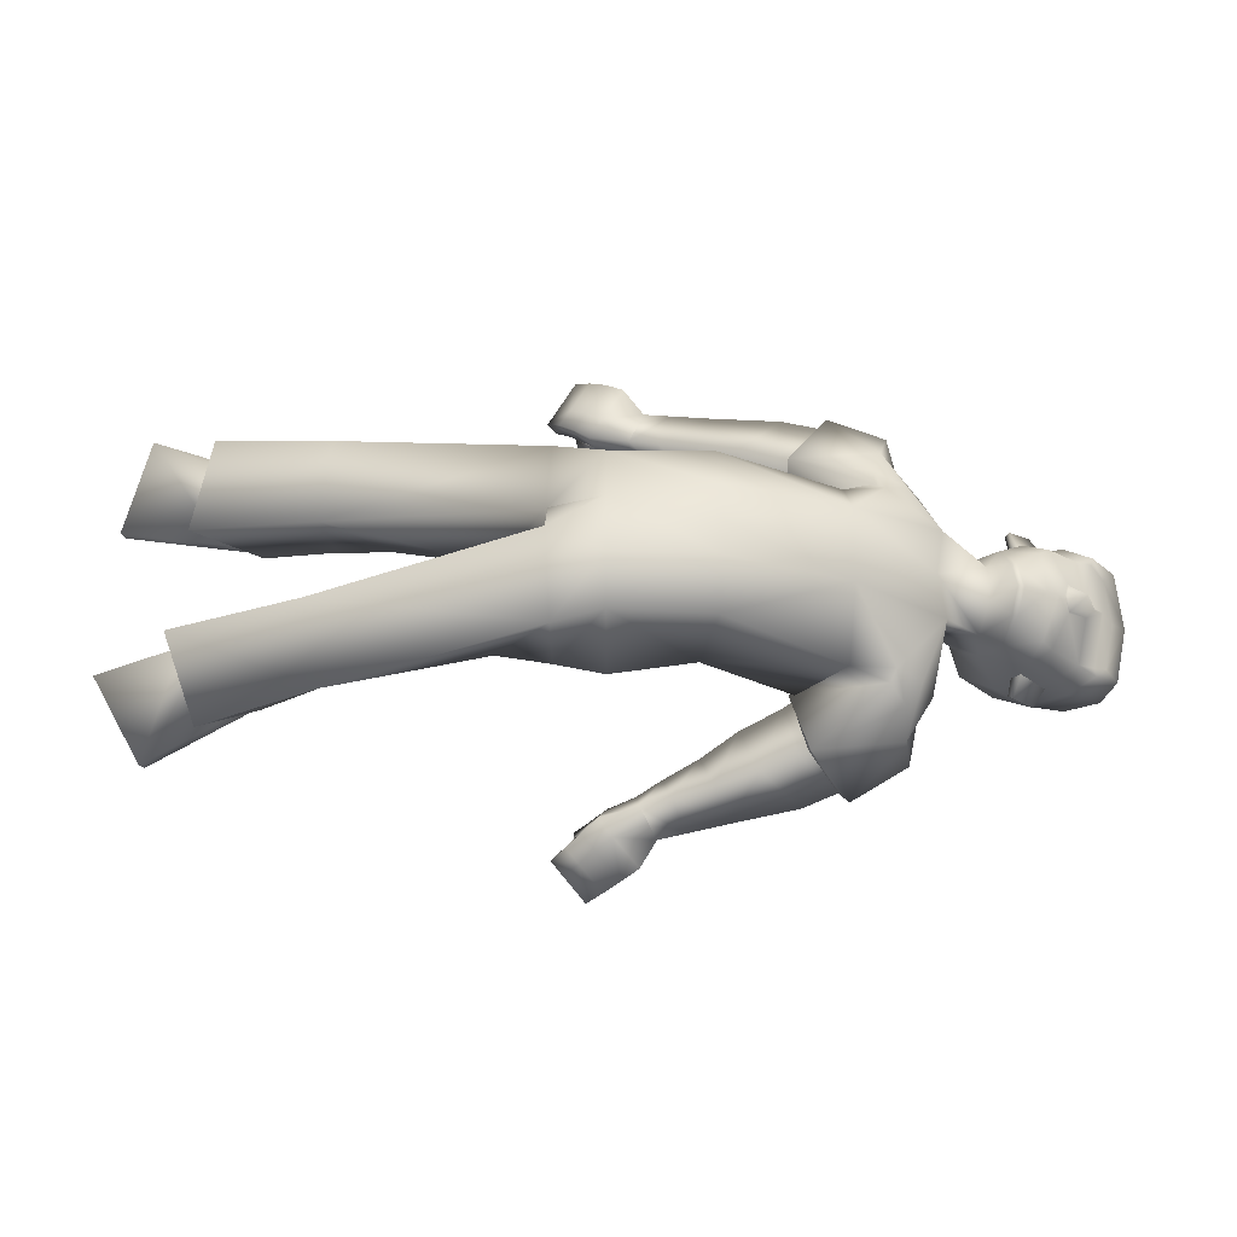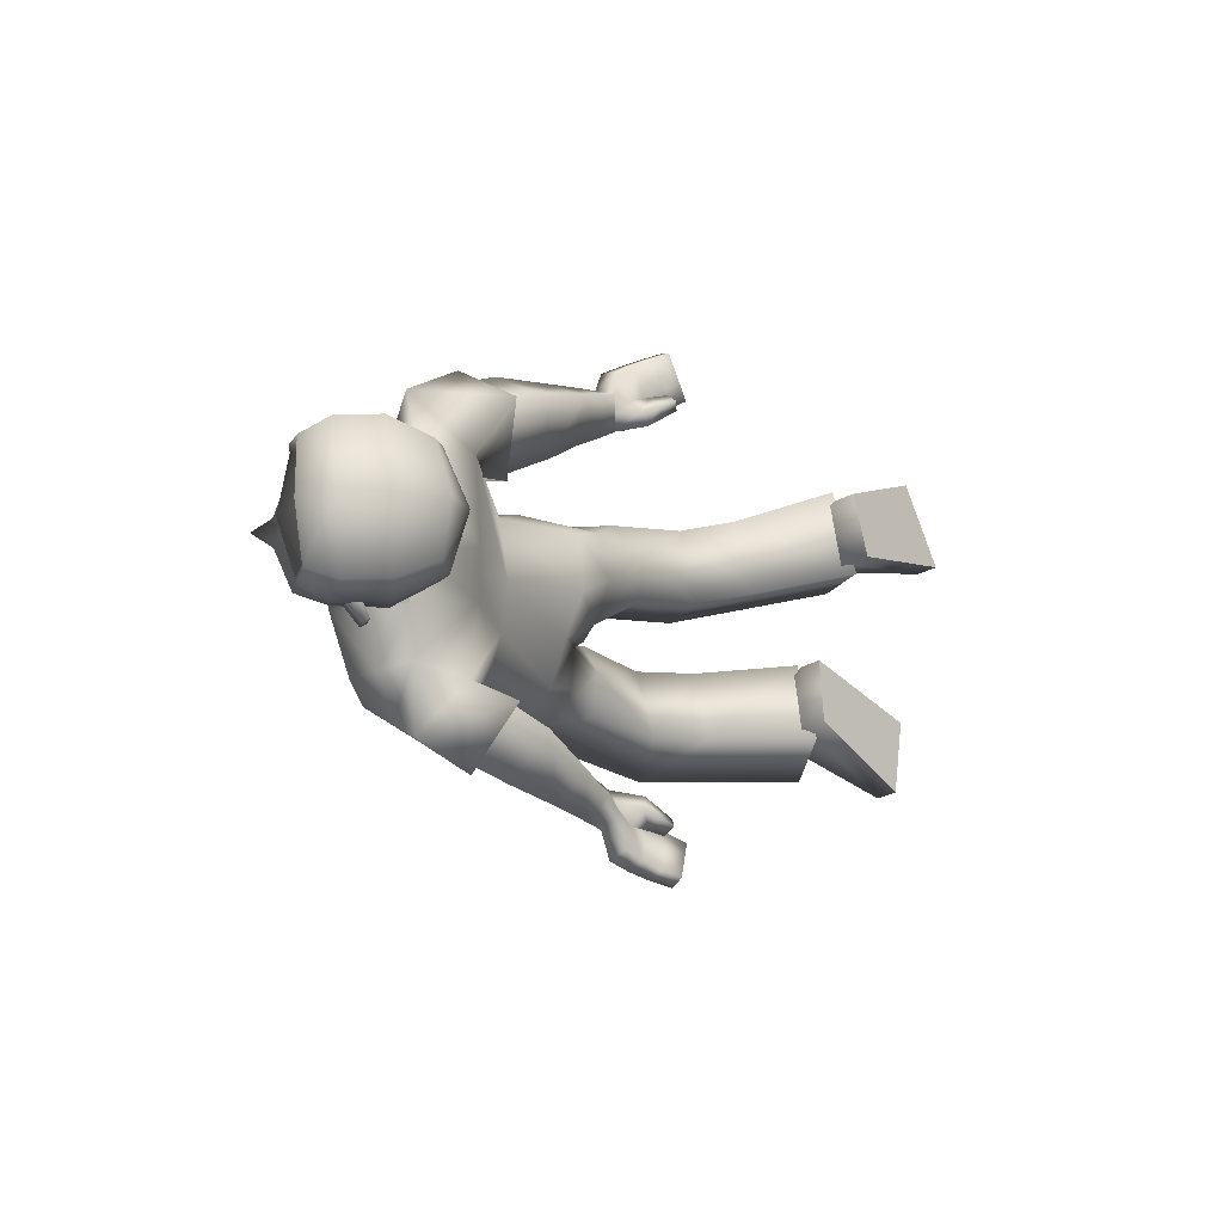
<metadata>
{"format":"obj","ext":"obj","renderer":"f3d","projection":"perspective","resolution":1024,"background":"white","views":[{"elev":-22.1,"azim":-13.8,"up":"+Z"},{"elev":-12.3,"azim":110.6,"up":"+Z"}]}
</metadata>
<code>
o Zombie
v 0.4406 0.2488 0.1589
v -0.1569 0.3243 0.1615
v 0.3935 0.1253 0.1578
v -0.1979 0.1853 0.195
v 0.0492 0.07629 0.1627
v 0.2895 0.152 0.1555
v 0.05876 0.2244 0.1454
v 0.3194 0.2942 0.1812
v -0.2225 0.119 0.04878
v 0.4623 0.254 0.07515
v -0.1644 0.3115 -0.003208
v 0.4413 0.1021 0.07492
v 0.04371 0.02567 0.08113
v 0.2596 0.02604 0.06615
v 0.05942 0.2406 0.03385
v 0.2817 0.2869 0.04024
v -0.07059 0.3207 0.1404
v -0.105 0.1854 0.1971
v -0.1243 0.1097 0.1601
v -0.06877 0.3288 0.03762
v -0.8635 0.7379 0.208
v -0.8197 0.6919 0.3706
v -0.584 0.6442 0.2978
v -0.5829 0.6702 0.1723
v -0.5589 0.3169 0.07825
v -0.5429 0.3095 0.2231
v -0.4913 0.4722 0.2507
v -0.5017 0.5079 0.1101
v -0.7182 0.6193 0.1884
v -0.6355 0.5791 0.273
v -0.6953 0.5933 0.2825
v -0.6367 0.5999 0.1754
v -0.7194 0.5527 0.3181
v -0.6124 0.6763 0.1591
v -0.7528 0.5786 0.1566
v -0.5988 0.6366 0.3202
v -0.8529 0.777 0.2162
v -0.809 0.731 0.3788
v -0.5734 0.6834 0.306
v -0.5722 0.7093 0.1805
v -0.09668 0.4649 0.4627
v -0.1432 0.4805 0.3848
v -0.1236 0.5008 0.3784
v -0.07803 0.4854 0.4547
v 0.2296 0.2882 0.341
v 0.2451 0.3842 0.2909
v 0.1565 0.3583 0.2139
v 0.1425 0.2631 0.2658
v -0.07799 0.4826 0.3783
v -0.02654 0.4556 0.3407
v -0.09363 0.4794 0.3656
v -0.04657 0.4576 0.3159
v 0.7793 0.2219 0.06983
v 0.5597 0.1065 0.03141
v 0.5312 0.2603 0.06641
v 0.5331 0.1439 0.03702
v 0.6408 0.1299 0.07392
v 0.7423 0.187 0.08021
v 0.5575 0.3312 0.08409
v 0.4943 0.2194 0.06298
v 0.6756 0.2092 0.1089
v 0.5427 0.2018 0.07704
v 0.5618 0.1526 0.07304
v 0.6162 0.1916 0.09426
v 0.7107 0.1793 0.08024
v 0.7179 0.1685 -6.1e-05
v 0.6669 0.1202 0.007956
v 0.3153 0.352 0.2632
v 0.2166 0.2214 0.2311
v 0.2845 0.2576 0.3195
v 0.2418 0.3128 0.1675
v 0.3262 0.3671 0.2699
v 0.2128 0.2039 0.2293
v 0.299 0.2511 0.335
v 0.2369 0.3133 0.1575
v -0.03073 0.3758 0.4148
v -0.06845 0.4305 0.3236
v -0.01264 0.4107 0.4108
v -0.0876 0.396 0.3251
v 0.01853 0.4206 0.3593
v -0.02231 0.3692 0.3126
v -0.01003 0.4108 0.3006
v 0.007033 0.3793 0.3728
v 0.004711 0.4155 0.3306
v -0.08399 0.4971 0.3502
v -0.1268 0.475 0.4123
v -0.1077 0.4954 0.4051
v -0.04047 0.4255 0.3624
v -0.06638 0.3885 0.3587
v -0.06736 0.5004 0.3636
v -0.007397 0.3737 0.3429
v -0.05695 0.3991 0.433
v -0.07891 0.4295 0.449
v -0.0915 0.4483 0.3432
v -0.1092 0.4715 0.3616
v -0.06093 0.4537 0.4426
v -0.03918 0.4293 0.4281
v -0.1296 0.4451 0.3675
v -0.1106 0.4171 0.3473
v -0.06975 0.4401 0.3792
v -0.08997 0.4651 0.3927
v -0.09088 0.4103 0.3788
v -0.1108 0.4404 0.3967
v 0.06095 0.4169 0.3452
v 0.05125 0.3631 0.3668
v 0.02248 0.3408 0.2992
v 0.03224 0.3945 0.2779
v 0.1279 0.4055 0.3241
v 0.08293 0.3043 0.2831
v 0.1171 0.3364 0.357
v 0.09387 0.3749 0.2489
v -0.06652 0.476 0.333
v 0.3444 0.1475 0.194
v 0.3879 0.2009 0.2825
v -0.04749 0.478 0.3509
v -0.08146 0.4534 0.3481
v -0.05592 0.4574 0.3705
v 0.5692 0.1037 0.03101
v 0.6055 0.2283 0.1358
v 0.6107 0.2185 0.1403
v 0.6531 0.2565 0.1415
v 0.6584 0.2467 0.1461
v 0.6138 0.1744 0.09795
v 0.6794 0.2291 0.1019
v 0.5973 0.2635 0.117
v -0.4164 0.4174 0.08087
v -0.4138 0.3884 0.2215
v 0.6061 0.2103 0.08536
v -0.2562 0.3162 0.2003
v -0.2564 0.366 0.05353
v 0.6694 0.2478 0.093
v 0.7106 0.2231 0.1217
v 0.6705 0.3061 0.1284
v 0.7582 0.3484 0.1189
v 0.6394 0.3832 0.1001
v 0.7464 0.1877 0.09359
v 0.7964 0.2822 0.1133
v 0.6976 0.3994 0.09347
v 0.8054 0.2322 0.08765
v 0.4436 0.2456 -0.1728
v -0.1874 0.2113 -0.176
v 0.3998 0.1175 -0.1871
v -0.2207 0.08241 -0.1589
v 0.03781 0.03705 -0.1368
v 0.2816 0.1305 -0.1658
v 0.0501 0.1964 -0.1566
v 0.3191 0.2887 -0.185
v -0.1715 0.2889 -0.0312
v 0.4268 0.1003 -0.003524
v -0.2233 0.09348 0.04039
v 0.446 0.258 -0.007424
v 0.2806 0.2853 -0.006086
v 0.05773 0.2346 -0.01138
v 0.2589 0.02451 0.000241
v 0.04195 0.01784 0.01572
v -0.2341 0.06374 -0.004608
v 0.4606 0.25 -0.08999
v -0.1784 0.2688 -0.03811
v 0.4394 0.09842 -0.08228
v 0.03917 0.01027 -0.04799
v 0.2581 0.02298 -0.06567
v 0.05597 0.2287 -0.05651
v 0.2807 0.2848 -0.05249
v -0.1054 0.1862 -0.195
v -0.1391 0.05228 -0.1385
v -0.07862 0.2912 -0.04395
v -0.1374 0.0581 0.05618
v -0.1466 0.02279 -0.05584
v -0.08625 0.2617 -0.1267
v -0.8905 0.652 -0.09709
v -0.8025 0.6591 -0.2477
v -0.5942 0.5762 -0.1344
v -0.6282 0.5596 -0.01196
v -0.5885 0.1911 -0.1088
v -0.5487 0.2598 -0.2312
v -0.5054 0.4123 -0.1615
v -0.5432 0.3707 -0.02729
v -0.7523 0.525 -0.0797
v -0.6483 0.5097 -0.1473
v -0.7037 0.5299 -0.1673
v -0.6768 0.4975 -0.05249
v -0.7228 0.5237 -0.2196
v -0.6545 0.544 -0.003028
v -0.7861 0.4639 -0.07728
v -0.6097 0.5926 -0.1558
v -0.8794 0.6909 -0.08873
v -0.7914 0.6981 -0.2394
v -0.5831 0.6151 -0.126
v -0.617 0.5985 -0.003595
v -0.06703 0.4901 -0.4851
v -0.1303 0.4783 -0.4193
v -0.1172 0.4992 -0.4043
v -0.05517 0.5108 -0.4689
v 0.2587 0.3303 -0.3456
v 0.2439 0.394 -0.2578
v 0.1509 0.323 -0.2228
v 0.1686 0.2602 -0.3107
v -0.08101 0.4718 -0.3953
v -0.0186 0.4578 -0.3542
v -0.09489 0.4643 -0.3824
v -0.04125 0.4511 -0.3321
v 0.7766 0.2324 -0.08981
v 0.7915 0.2244 -0.0104
v 0.5615 0.08687 -0.01554
v 0.5159 0.2986 0.00719
v 0.5581 0.1124 -0.05945
v 0.5255 0.278 -0.06307
v 0.5241 0.1723 -0.07464
v 0.6889 0.09548 -0.01712
v 0.749 0.1713 -0.01316
v 0.6378 0.1414 -0.1012
v 0.7392 0.1991 -0.1034
v 0.5444 0.3679 0.003149
v 0.5547 0.3421 -0.08228
v 0.4837 0.2453 0.005337
v 0.4856 0.2473 -0.05805
v 0.5355 0.145 -0.02185
v 0.6716 0.2246 -0.1267
v 0.5386 0.2165 -0.09118
v 0.559 0.1636 -0.09476
v 0.5745 0.08771 -0.01571
v 0.6127 0.2052 -0.1125
v 0.7076 0.1913 -0.1034
v 0.7314 0.1627 -0.01343
v 0.7174 0.1701 -0.02547
v 0.6661 0.1232 -0.038
v 0.6599 0.1144 -0.01539
v 0.312 0.359 -0.228
v 0.237 0.22 -0.2818
v 0.313 0.2983 -0.3246
v 0.2297 0.2743 -0.1816
v 0.3208 0.3756 -0.2254
v 0.2354 0.2011 -0.2885
v 0.3311 0.2977 -0.3397
v 0.2212 0.2669 -0.1733
v 0.003498 0.405 -0.4439
v -0.05828 0.4247 -0.3503
v 0.01578 0.438 -0.4258
v -0.07197 0.3922 -0.3676
v 0.03305 0.4333 -0.3654
v -0.006189 0.3655 -0.3516
v -0.003641 0.3999 -0.3234
v 0.03162 0.4 -0.3948
v 0.01541 0.4167 -0.3451
v -0.08919 0.4832 -0.3663
v -0.108 0.4824 -0.4425
v -0.09552 0.5033 -0.4269
v -0.02474 0.4328 -0.3842
v -0.04376 0.397 -0.3962
v -0.07444 0.4911 -0.38
v 0.01312 0.3823 -0.3736
v -0.02144 0.43 -0.4603
v -0.045 0.4588 -0.4739
v -0.07981 0.4472 -0.3708
v -0.09902 0.4716 -0.3886
v -0.03314 0.4831 -0.4574
v -0.00955 0.459 -0.4431
v -0.1125 0.4458 -0.4051
v -0.0929 0.4173 -0.3876
v -0.0503 0.4521 -0.4015
v -0.07327 0.4763 -0.415
v -0.06661 0.4219 -0.4143
v -0.08803 0.451 -0.4296
v 0.07148 0.4291 -0.3428
v 0.0765 0.3882 -0.3846
v 0.0402 0.3376 -0.34
v 0.03529 0.3784 -0.2984
v 0.1336 0.4163 -0.3101
v 0.1031 0.3036 -0.327
v 0.1435 0.3681 -0.3693
v 0.09264 0.3531 -0.2651
v -0.06445 0.4679 -0.3492
v 0.374 0.1295 -0.2282
v 0.4164 0.2395 -0.29
v -0.04626 0.476 -0.3668
v -0.07524 0.4431 -0.3674
v -0.0518 0.4544 -0.3895
v 0.5677 0.1097 -0.05974
v 0.6007 0.2469 -0.1485
v 0.6058 0.2378 -0.1545
v 0.6482 0.2757 -0.1521
v 0.6533 0.2666 -0.1581
v 0.6102 0.1886 -0.1183
v 0.6757 0.2434 -0.1173
v 0.5933 0.2793 -0.125
v -0.4622 0.2823 -0.03189
v -0.4333 0.3304 -0.1642
v 0.603 0.2225 -0.1009
v -0.2728 0.2634 -0.1497
v -0.2998 0.2387 -0.00957
v 0.6661 0.2608 -0.1057
v 0.7062 0.2401 -0.1387
v 0.6661 0.3233 -0.1332
v 0.7542 0.3641 -0.1212
v 0.7759 0.3676 -0.000754
v 0.6361 0.3959 -0.09413
v 0.6214 0.4206 0.005311
v 0.7429 0.2015 -0.1167
v 0.7924 0.2978 -0.1256
v 0.6946 0.4113 -0.08735
v 0.7044 0.4302 0.004546
v 0.8141 0.3013 -0.005733
v 0.8206 0.239 -0.009929
v 0.8021 0.245 -0.107
v 0.2 0.2313 0.2406
v 0.2265 0.3215 0.1766
v 0.224 0.2308 -0.2895
v 0.217 0.2848 -0.1897
v 0.6559 0.1131 -0.01541
v 0.6647 0.1242 -0.04122
v 0.6657 0.1207 0.01095
v 0.435 0.1853 0.1695
v 0.3516 0.118 0.1508
v 0.3672 0.1757 0.2432
v 0.3388 0.1409 0.1663
v 0.4421 0.1854 -0.1875
v 0.3503 0.101 -0.1742
v 0.3956 0.1937 -0.2643
v 0.3425 0.1124 -0.1956
v 0.2845 0.2576 0.3195
v 0.3153 0.352 0.2632
v 0.2418 0.3128 0.1675
v 0.2166 0.2214 0.2311
v 0.313 0.2983 -0.3246
v 0.312 0.359 -0.228
v 0.2297 0.2743 -0.1816
v 0.237 0.22 -0.2818
v -0.6953 0.5933 0.2825
v -0.6355 0.5791 0.273
v -0.6367 0.5999 0.1754
v -0.7182 0.6193 0.1884
v -0.7528 0.5786 0.1566
v -0.7194 0.5527 0.3181
v -0.5988 0.6366 0.3202
v -0.6124 0.6763 0.1591
v -0.7037 0.5299 -0.1673
v -0.6483 0.5097 -0.1473
v -0.6768 0.4975 -0.05249
v -0.7523 0.525 -0.0797
v -0.7861 0.4639 -0.07728
v -0.7228 0.5237 -0.2196
v -0.6097 0.5926 -0.1558
v -0.6545 0.544 -0.003028
v -0.8529 0.777 0.2162
v -0.809 0.731 0.3788
v -0.5734 0.6834 0.306
v -0.5722 0.7093 0.1805
v -0.8794 0.6909 -0.08873
v -0.7914 0.6981 -0.2394
v -0.5831 0.6151 -0.126
v -0.617 0.5985 -0.003595
v 0.5982 0.1001 -0.0153
v 0.6428 0.1138 -0.01515
v 0.6229 0.1234 0.06319
v 0.6203 0.1335 -0.09086
v 0.6422 0.1089 -0.01546
v 0.6196 0.1018 -0.01554
v 0.6158 0.1373 -0.09053
v 0.6184 0.1272 0.06352
v 0.6208 0.1322 -0.01357
v -0.1522 0.3468 0.07311
v -0.1772 0.2639 -0.1121
v -0.2445 0.371 0.1306
v -0.2802 0.2746 -0.06672
f 146 144 165
f 15 7 8
f 20 17 7
f 331 328 22
f 16 8 1
f 14 13 155
f 13 19 167
f 14 154 149
f 7 5 6
f 12 312 3
f 313 14 12
f 5 18 19
f 5 13 14
f 151 152 16
f 148 150 9
f 166 20 15
f 152 153 15
f 166 148 11
f 4 9 19
f 9 150 167
f 11 361 20
f 2 4 18
f 24 21 37
f 330 24 23
f 331 21 24
f 328 329 23
f 2 129 4
f 130 9 25
f 11 130 363
f 4 26 25
f 33 334 30
f 332 29 32
f 34 32 30
f 332 33 31
f 26 333 35
f 27 28 335
f 28 25 35
f 27 36 333
f 346 347 344
f 23 39 38
f 23 24 40
f 21 22 38
f 86 87 43
f 95 98 42
f 103 86 42
f 101 87 44
f 308 231 325
f 306 46 321
f 323 305 306
f 321 46 45
f 104 107 82
f 105 83 81
f 107 106 81
f 104 80 83
f 210 203 53
f 61 132 133
f 60 62 55
f 215 60 55
f 217 204 54
f 149 217 56
f 10 60 215
f 12 56 60
f 55 62 125
f 205 55 59
f 204 221 118
f 67 209 224
f 57 65 61
f 131 128 119
f 54 118 63
f 62 63 123
f 56 54 63
f 56 63 62
f 53 139 136
f 224 210 66
f 65 136 132
f 66 311 67
f 66 210 58
f 227 209 67
f 74 72 68
f 73 69 322
f 73 74 70
f 72 75 322
f 6 75 72
f 314 74 73
f 315 73 75
f 114 8 72
f 80 84 88
f 81 91 89
f 82 52 50
f 84 50 88
f 81 79 77
f 78 76 83
f 78 97 92
f 83 76 89
f 112 85 90
f 95 43 87
f 103 93 41
f 44 87 86
f 49 90 85
f 77 52 82
f 116 117 49
f 115 90 49
f 112 116 51
f 89 76 92
f 102 92 93
f 77 94 100
f 94 95 101
f 96 44 41
f 97 96 93
f 88 100 97
f 100 101 96
f 89 102 99
f 102 103 98
f 77 79 99
f 94 99 98
f 108 104 105
f 111 109 106
f 110 105 106
f 108 111 107
f 47 111 108
f 48 45 110
f 47 48 109
f 46 108 110
f 8 114 1
f 313 315 6
f 3 312 314
f 52 77 116
f 50 115 117
f 77 88 117
f 52 112 115
f 62 60 56
f 118 221 357
f 354 123 63
f 119 120 122
f 131 121 122
f 128 64 120
f 124 122 120
f 123 61 125
f 364 287 286
f 129 127 26
f 130 11 9
f 287 364 289
f 127 27 26
f 25 28 126
f 53 203 303
f 295 134 137
f 138 134 295
f 133 132 137
f 132 136 139
f 59 135 297
f 59 125 133
f 133 134 138
f 297 135 138
f 302 137 139
f 58 136 65
f 162 163 147
f 169 162 146
f 171 336 339
f 163 157 140
f 155 160 161
f 167 168 160
f 161 159 149
f 146 147 145
f 316 157 159
f 159 317 142
f 168 165 144
f 144 145 161
f 163 152 151
f 148 158 156
f 166 153 162
f 162 153 152
f 158 148 166
f 143 165 168
f 156 168 167
f 158 169 362
f 141 164 165
f 186 170 173
f 338 337 172
f 339 338 173
f 172 337 336
f 141 143 289
f 174 156 290
f 158 364 290
f 143 156 174
f 179 342 182
f 340 183 181
f 183 342 179
f 180 182 340
f 175 174 184
f 343 177 176
f 184 174 177
f 176 175 341
f 348 351 350
f 172 171 187
f 189 173 172
f 187 171 170
f 192 247 246
f 191 258 255
f 263 258 191
f 261 256 193
f 307 194 324
f 327 231 308
f 325 324 194
f 242 267 264
f 265 266 241
f 241 266 267
f 264 265 243
f 210 212 202
f 218 285 293
f 216 207 219
f 207 216 215
f 217 208 206
f 149 159 208
f 157 151 215
f 159 157 216
f 285 219 207
f 214 207 205
f 204 206 278
f 224 209 226
f 211 283 218
f 279 288 291
f 206 220 278
f 283 220 219
f 208 220 206
f 208 219 220
f 202 212 298
f 224 225 210
f 223 218 292
f 225 226 310
f 212 210 225
f 227 226 209
f 228 232 234
f 233 235 326
f 230 234 233
f 326 235 232
f 235 145 147
f 233 318 273
f 235 319 145
f 232 147 274
f 248 244 240
f 249 251 241
f 242 244 199
f 244 248 199
f 237 239 241
f 238 240 243
f 252 257 238
f 243 251 249
f 272 275 250
f 255 261 247
f 190 253 263
f 193 190 246
f 198 200 245
f 237 242 201
f 198 277 276
f 275 277 198
f 200 276 272
f 252 236 249
f 253 252 262
f 237 248 260
f 254 260 261
f 190 193 256
f 253 256 257
f 248 238 257
f 260 257 256
f 249 239 259
f 262 259 258
f 259 239 237
f 258 259 254
f 268 270 265
f 266 269 271
f 270 269 266
f 267 271 268
f 196 195 268
f 270 194 197
f 269 197 196
f 195 194 270
f 147 140 274
f 317 145 319
f 318 316 142
f 276 237 201
f 199 248 277
f 277 248 237
f 201 199 275
f 219 208 216
f 357 221 278
f 220 355 278
f 282 280 279
f 291 284 282
f 280 222 288
f 284 222 280
f 283 285 218
f 127 126 28
f 289 143 175
f 290 156 158
f 287 176 177
f 287 175 176
f 174 286 177
f 303 203 202
f 299 294 295
f 300 301 295
f 299 292 293
f 304 298 292
f 214 213 297
f 293 285 214
f 293 296 300
f 300 296 297
f 304 299 302
f 212 223 298
f 306 305 48
f 305 45 48
f 306 47 46
f 308 196 197
f 307 197 194
f 308 195 196
f 310 211 223
f 309 310 226
f 309 227 67
f 311 66 65
f 305 323 320
f 72 8 6
f 1 114 314
f 313 3 113
f 140 316 318
f 273 142 317
f 354 311 57
f 356 310 309
f 357 356 354
f 355 356 357
f 358 353 360
f 352 360 359
f 360 352 358
f 360 353 359
f 364 362 141
f 363 129 2
f 169 164 362
f 164 141 362
f 361 2 17
f 17 20 361
f 364 286 290
f 130 126 363
f 126 127 363
f 129 363 127
f 363 361 11
f 364 158 362
f 7 17 18
f 146 165 164
f 15 8 16
f 20 7 15
f 331 22 21
f 16 1 10
f 14 155 154
f 13 167 155
f 14 149 12
f 7 6 8
f 312 10 1
f 10 312 12
f 14 313 6
f 313 12 3
f 5 19 13
f 5 14 6
f 151 16 10
f 148 9 11
f 166 15 153
f 152 15 16
f 166 11 20
f 4 19 18
f 9 167 19
f 2 18 17
f 24 37 40
f 330 23 329
f 331 24 330
f 328 23 22
f 130 25 126
f 4 25 9
f 33 30 31
f 332 32 34
f 34 30 334
f 332 31 29
f 26 35 25
f 27 335 36
f 28 35 335
f 27 333 26
f 346 344 345
f 23 38 22
f 23 40 39
f 21 38 37
f 86 43 42
f 95 42 43
f 103 42 98
f 101 44 96
f 308 325 195
f 306 321 71
f 323 306 71
f 321 45 320
f 104 82 80
f 105 81 106
f 107 81 82
f 104 83 105
f 210 53 58
f 61 133 125
f 215 55 205
f 217 54 56
f 149 56 12
f 10 215 151
f 12 60 10
f 55 125 59
f 205 59 213
f 204 118 54
f 67 224 66
f 57 61 123
f 131 119 121
f 62 123 125
f 53 136 58
f 65 132 61
f 66 58 65
f 74 68 70
f 73 322 75
f 73 70 69
f 72 322 68
f 74 314 114
f 314 73 113
f 73 315 113
f 315 75 6
f 114 72 74
f 80 88 78
f 81 89 79
f 82 50 84
f 81 77 82
f 78 83 80
f 78 92 76
f 83 89 91
f 112 90 115
f 95 87 101
f 103 41 86
f 44 86 41
f 49 85 51
f 116 49 51
f 115 49 117
f 112 51 85
f 89 92 102
f 102 93 103
f 77 100 88
f 94 101 100
f 96 41 93
f 97 93 92
f 88 97 78
f 100 96 97
f 89 99 79
f 102 98 99
f 77 99 94
f 94 98 95
f 108 105 110
f 111 106 107
f 110 106 109
f 108 107 104
f 47 108 46
f 48 110 109
f 47 109 111
f 46 110 45
f 3 314 113
f 52 116 112
f 50 117 88
f 77 117 116
f 52 115 50
f 118 357 354
f 123 354 57
f 354 63 118
f 119 122 121
f 131 122 124
f 128 120 119
f 124 120 64
f 129 26 4
f 53 303 139
f 295 137 302
f 138 295 301
f 133 137 134
f 132 139 137
f 59 297 213
f 59 133 135
f 133 138 135
f 297 138 301
f 302 139 303
f 162 147 146
f 169 146 164
f 171 339 170
f 163 140 147
f 155 161 154
f 167 160 155
f 161 149 154
f 146 145 144
f 157 316 140
f 316 159 142
f 317 161 145
f 161 317 159
f 168 144 160
f 144 161 160
f 163 151 157
f 148 156 150
f 166 162 169
f 162 152 163
f 158 166 169
f 143 168 156
f 156 167 150
f 141 165 143
f 186 173 189
f 338 172 173
f 339 173 170
f 172 336 171
f 174 290 286
f 143 174 175
f 179 182 180
f 340 181 178
f 183 179 181
f 180 340 178
f 175 184 341
f 343 176 185
f 184 177 343
f 176 341 185
f 348 350 349
f 172 187 188
f 189 172 188
f 187 170 186
f 192 246 191
f 191 255 192
f 263 191 246
f 261 193 247
f 307 324 327
f 327 308 307
f 325 194 195
f 242 264 240
f 265 241 243
f 241 267 242
f 264 243 240
f 210 202 203
f 218 293 292
f 207 215 205
f 217 206 204
f 149 208 217
f 157 215 216
f 159 216 208
f 285 207 214
f 214 205 213
f 204 278 221
f 224 226 225
f 211 218 223
f 279 291 281
f 283 219 285
f 202 298 304
f 223 292 298
f 212 225 223
f 228 234 230
f 233 326 229
f 230 233 229
f 326 232 228
f 235 147 232
f 318 234 274
f 234 318 233
f 319 233 273
f 233 319 235
f 232 274 234
f 248 240 238
f 249 241 239
f 242 199 201
f 237 241 242
f 238 243 236
f 252 238 236
f 243 249 236
f 272 250 245
f 255 247 192
f 190 263 246
f 193 246 247
f 198 245 250
f 198 276 200
f 275 198 250
f 200 272 245
f 252 249 262
f 253 262 263
f 237 260 254
f 254 261 255
f 190 256 253
f 253 257 252
f 248 257 260
f 260 256 261
f 249 259 262
f 262 258 263
f 259 237 254
f 258 254 255
f 268 265 264
f 266 271 267
f 270 266 265
f 267 268 264
f 196 268 271
f 270 197 269
f 269 196 271
f 195 270 268
f 318 142 273
f 276 201 272
f 199 277 275
f 277 237 276
f 201 275 272
f 357 278 355
f 355 283 211
f 283 355 220
f 282 279 281
f 291 282 281
f 280 288 279
f 284 280 282
f 127 28 27
f 289 175 287
f 287 177 286
f 303 202 304
f 299 295 302
f 300 295 294
f 299 293 294
f 304 292 299
f 214 297 296
f 293 214 296
f 293 300 294
f 300 297 301
f 304 302 303
f 306 48 47
f 308 197 307
f 310 223 225
f 309 226 227
f 309 67 311
f 311 65 57
f 305 320 45
f 1 314 312
f 313 113 315
f 140 318 274
f 273 317 319
f 309 311 356
f 356 311 354
f 211 310 355
f 355 310 356
f 364 141 289
f 363 2 361
f 7 18 5

</code>
